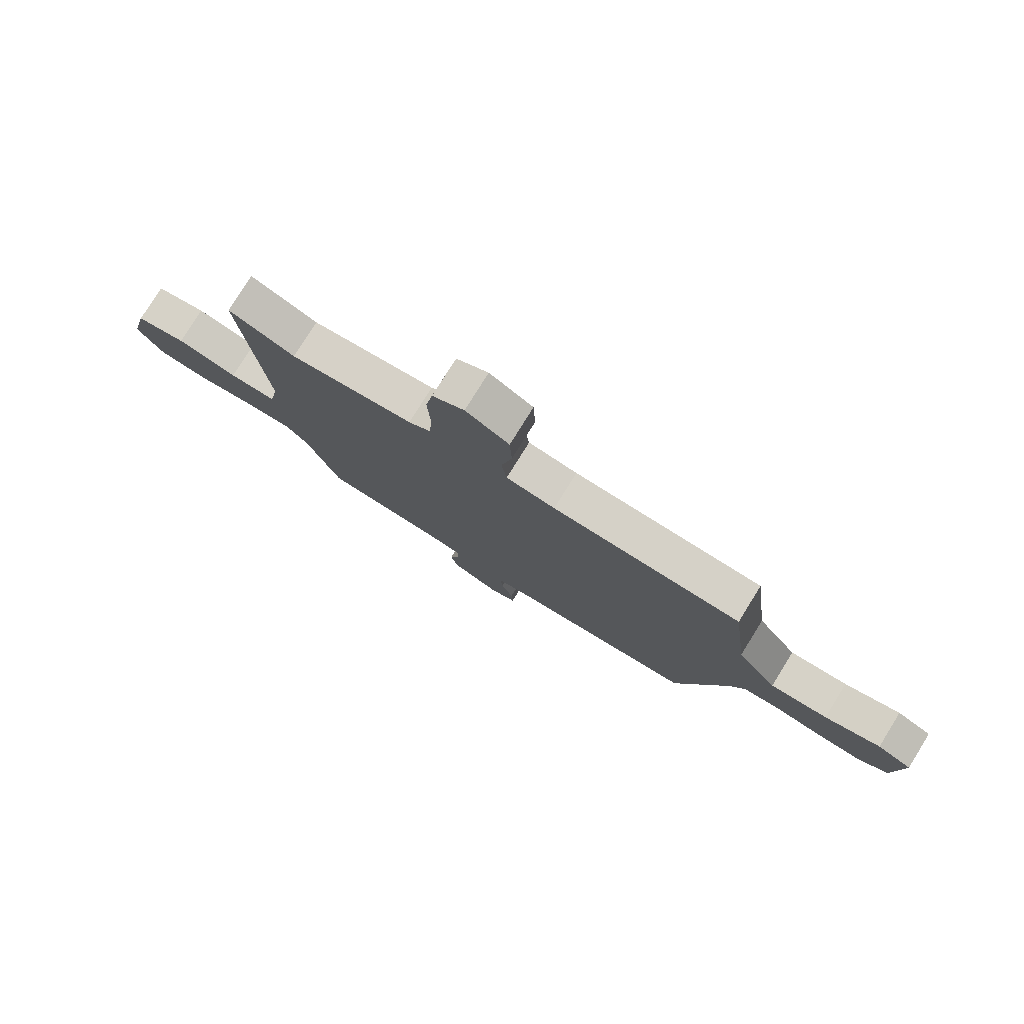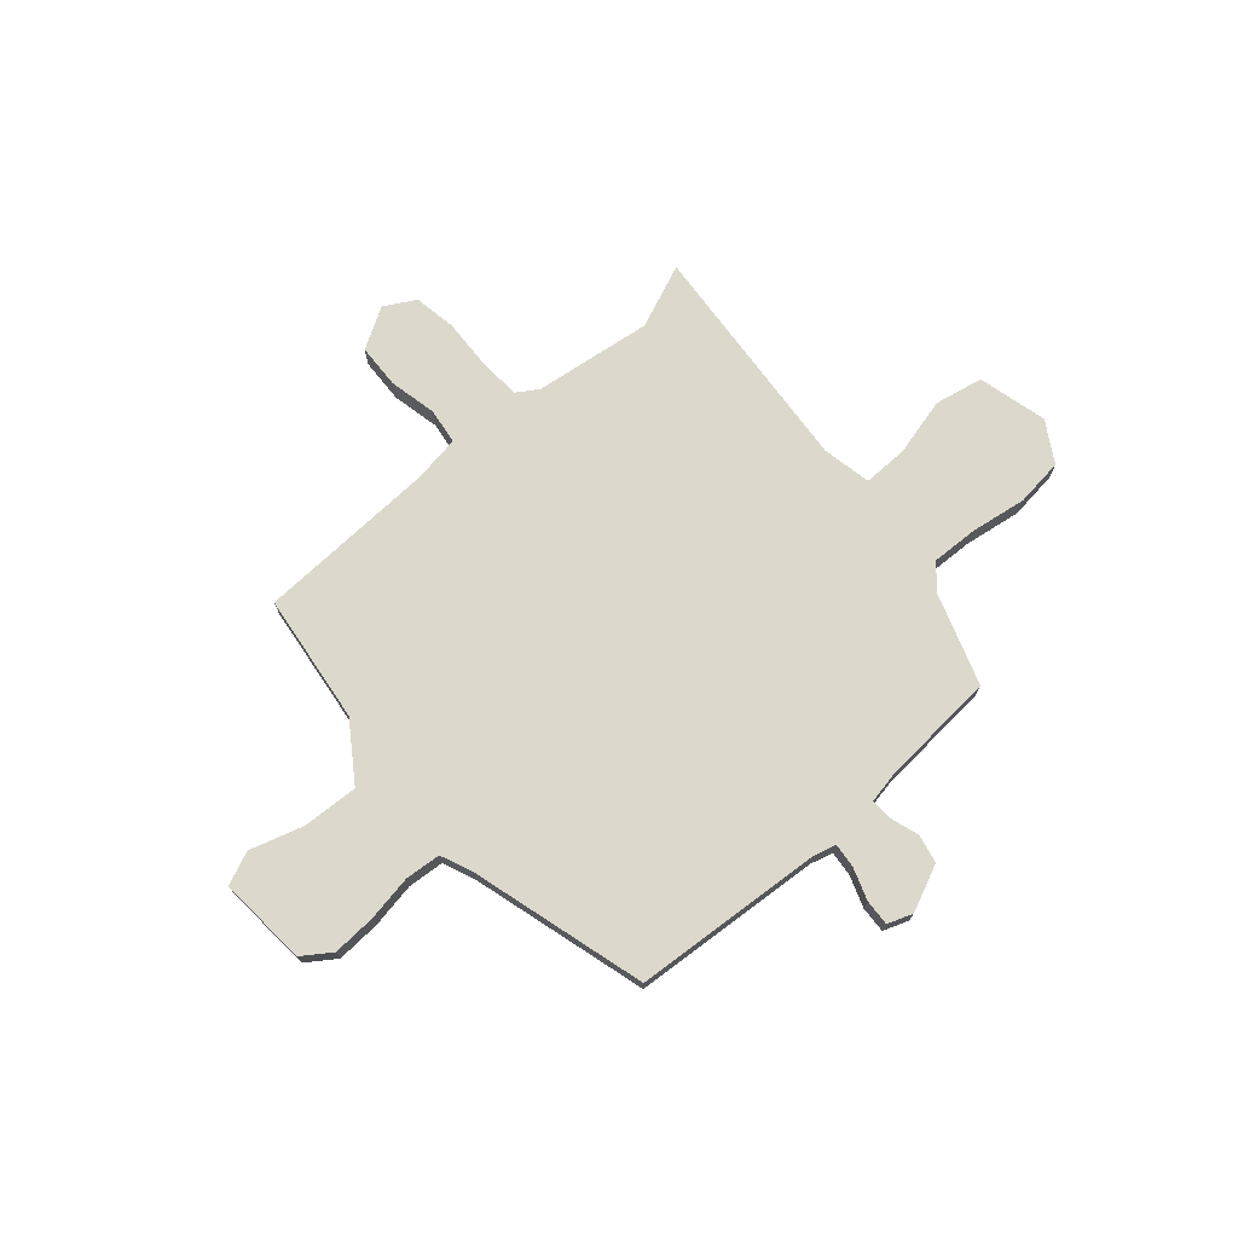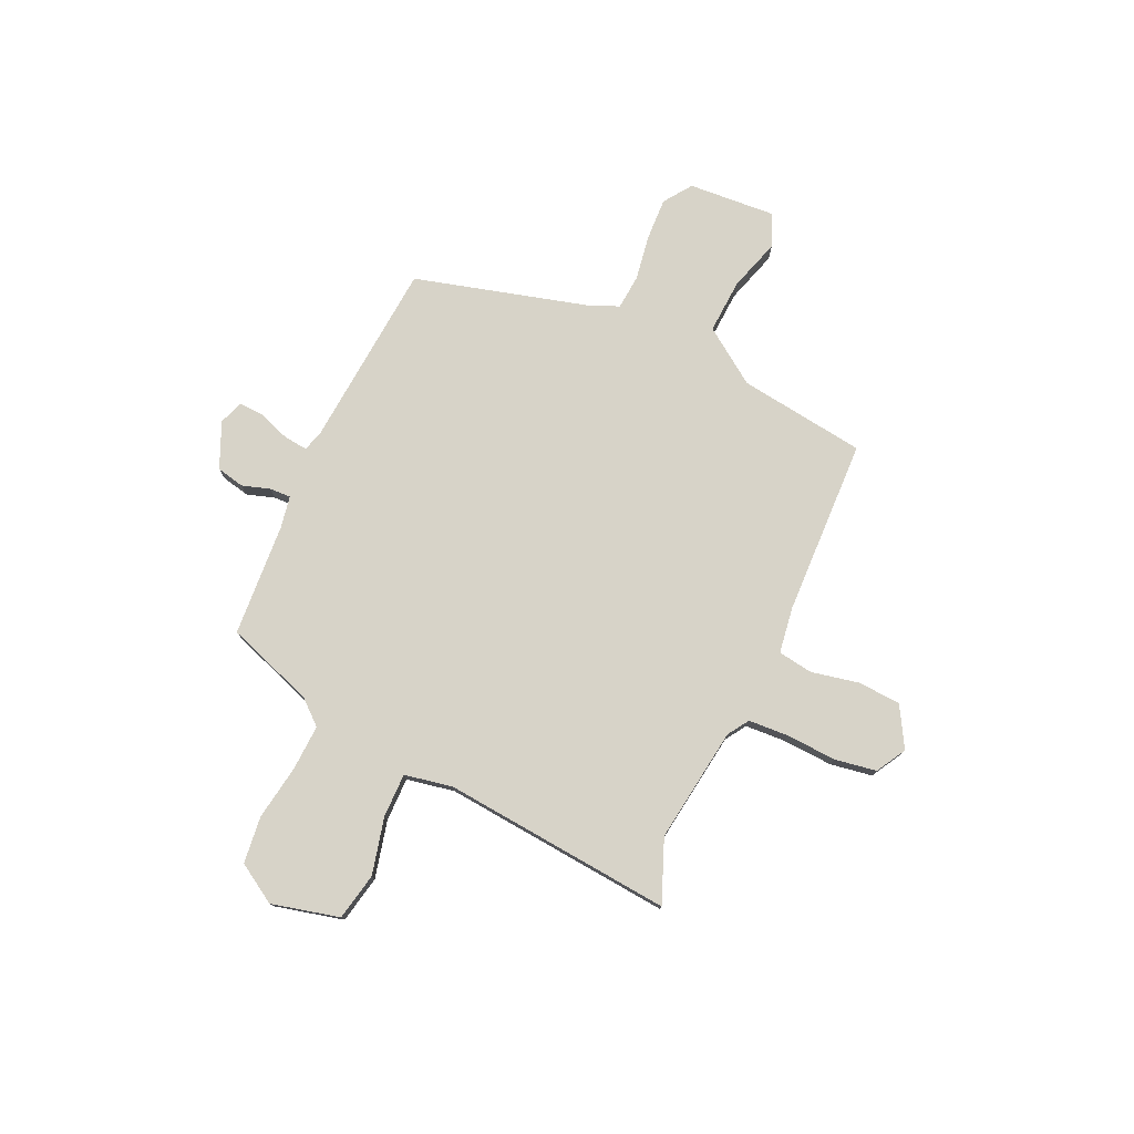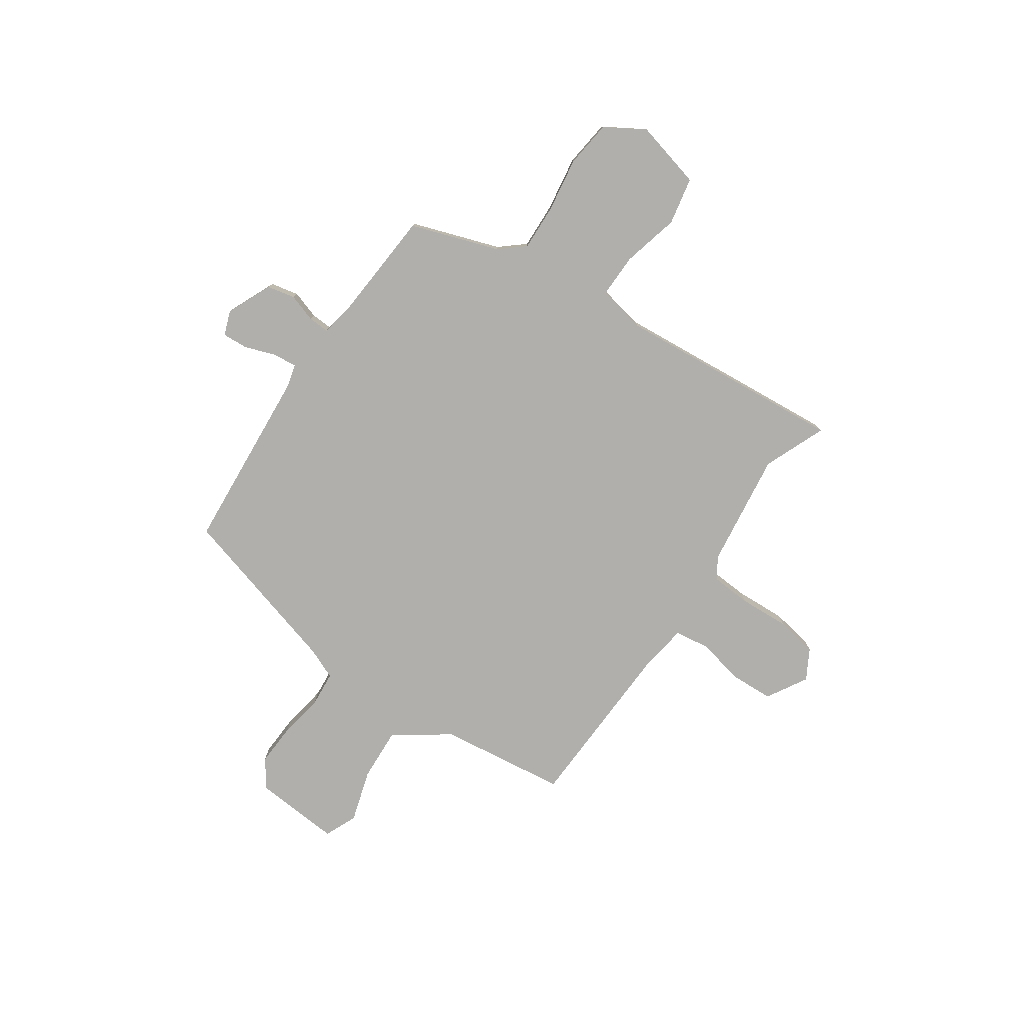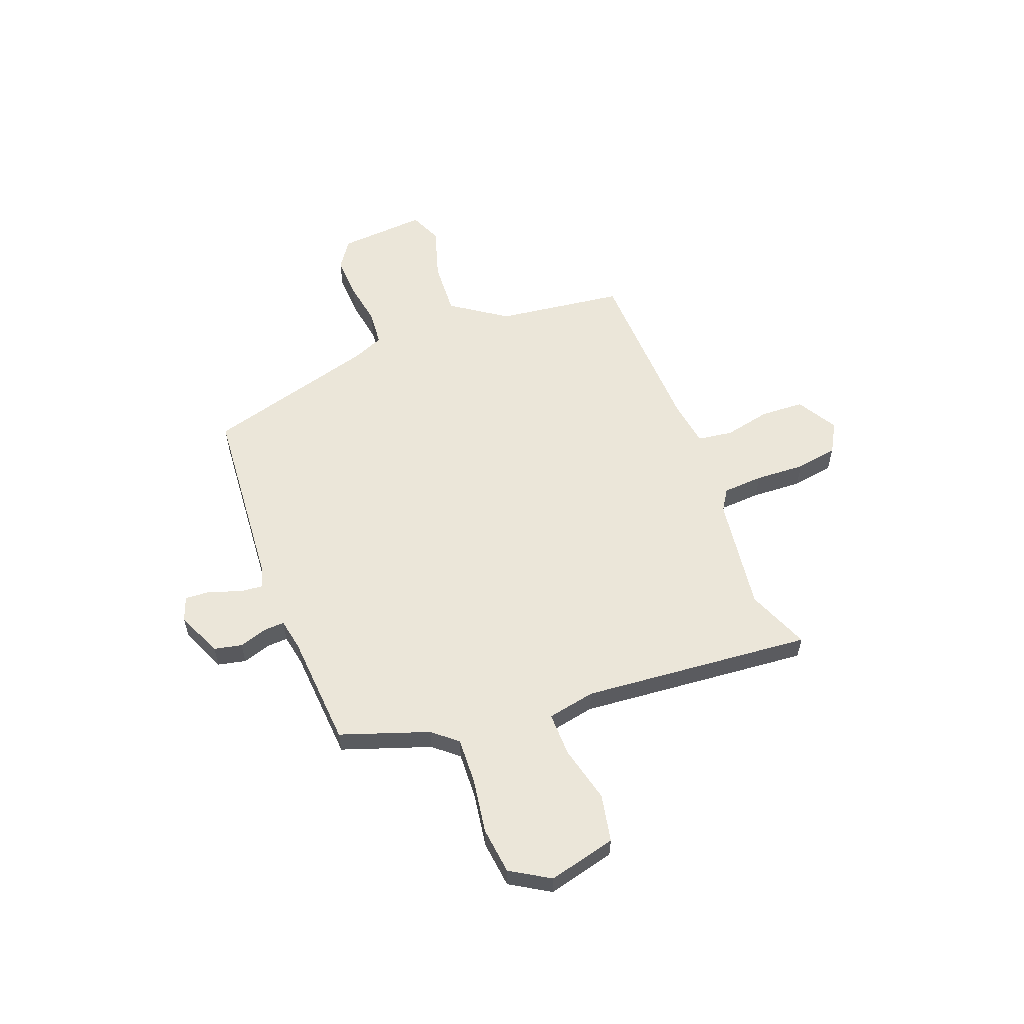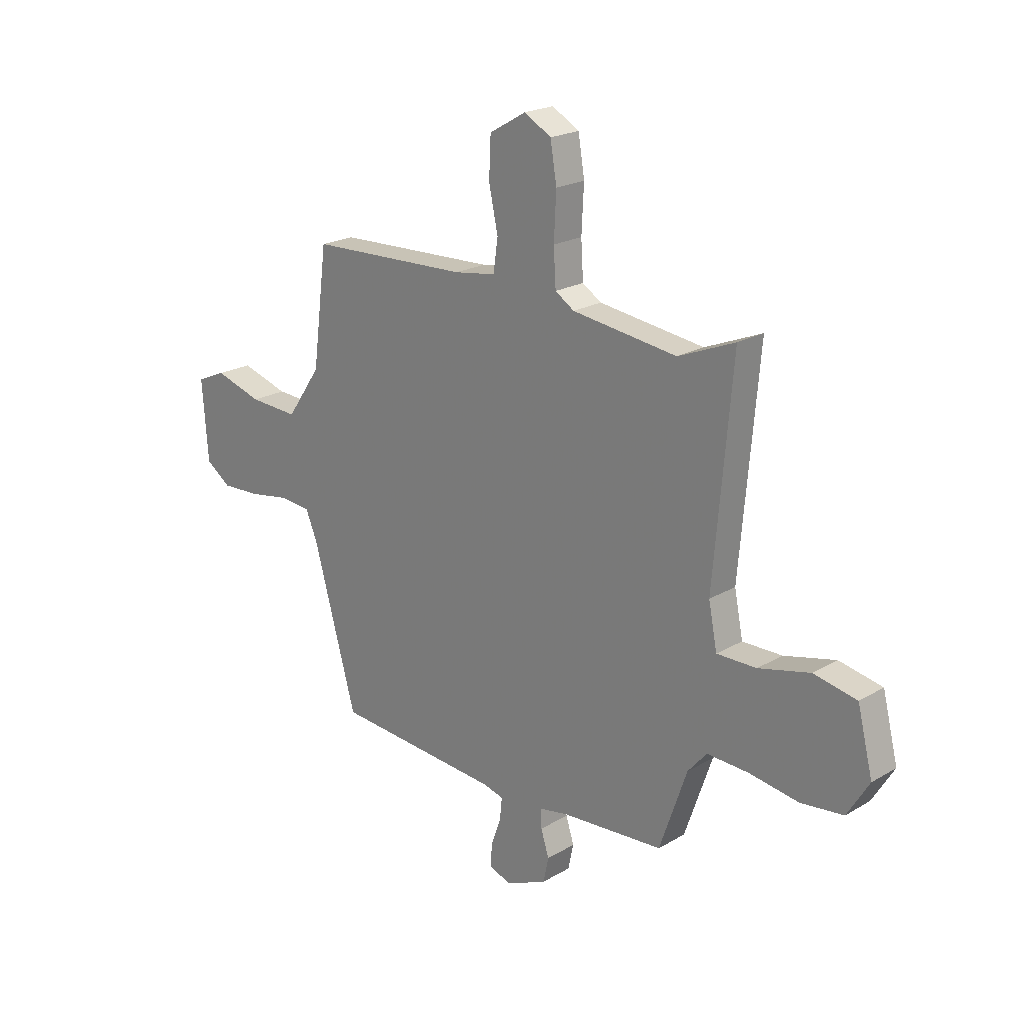
<metadata>
{"format":"obj","ext":"obj","renderer":"f3d","projection":"perspective","resolution":1024,"background":"white","views":[{"elev":78.4,"azim":31.8,"up":"+Z"},{"elev":72.7,"azim":138.8,"up":"+Y"},{"elev":77.1,"azim":-65.2,"up":"+Y"},{"elev":-78.3,"azim":-124.5,"up":"+Y"},{"elev":57.4,"azim":-110.9,"up":"+Y"},{"elev":21.2,"azim":-136.2,"up":"+Z"}]}
</metadata>
<code>
v 0.42 0.07 -0.47
v 0.047 0.07 -0.499
v 0.003 0.07 -0.511
v 0.008 0.07 -0.559
v 0.03 0.07 -0.621
v 0.033 0.07 -0.672
v -0.016 0.07 -0.69
v -0.107 0.07 -0.65
v -0.119 0.07 -0.594
v -0.101 0.07 -0.538
v -0.099 0.07 -0.496
v -0.163 0.07 -0.484
v -0.39 0.07 -0.468
v -0.451 0.07 -0.291
v -0.493 0.07 -0.242
v -0.585 0.07 -0.246
v -0.695 0.07 -0.263
v -0.789 0.07 -0.252
v -0.837 0.07 -0.173
v -0.803 0.07 -0.037
v -0.708 0.07 -0.018
v -0.594 0.07 -0.046
v -0.506 0.07 -0.047
v -0.487 0.07 0.049
v -0.527 0.07 0.511
v -0.402 0.07 0.46
v -0.17 0.07 0.491
v -0.128 0.07 0.518
v -0.123 0.07 0.599
v -0.128 0.07 0.699
v -0.114 0.07 0.783
v -0.054 0.07 0.817
v 0.027 0.07 0.77
v 0.031 0.07 0.683
v 0.011 0.07 0.589
v 0.021 0.07 0.519
v 0.113 0.07 0.505
v 0.468 0.07 0.492
v 0.501 0.07 0.237
v 0.577 0.07 0.127
v 0.686 0.07 0.133
v 0.791 0.07 0.165
v 0.856 0.07 0.137
v 0.843 0.07 -0.038
v 0.787 0.07 -0.077
v 0.702 0.07 -0.073
v 0.612 0.07 -0.058
v 0.542 0.07 -0.064
v 0.516 0.07 -0.126
v 0.42 0 -0.47
v 0.047 0 -0.499
v 0.003 0 -0.511
v 0.008 0 -0.559
v 0.03 0 -0.621
v 0.033 0 -0.672
v -0.016 0 -0.69
v -0.107 0 -0.65
v -0.119 0 -0.594
v -0.101 0 -0.538
v -0.099 0 -0.496
v -0.163 0 -0.484
v -0.39 0 -0.468
v -0.451 0 -0.291
v -0.493 0 -0.242
v -0.585 0 -0.246
v -0.695 0 -0.263
v -0.789 0 -0.252
v -0.837 0 -0.173
v -0.803 0 -0.037
v -0.708 0 -0.018
v -0.594 0 -0.046
v -0.506 0 -0.047
v -0.487 0 0.049
v -0.527 0 0.511
v -0.402 0 0.46
v -0.17 0 0.491
v -0.128 0 0.518
v -0.123 0 0.599
v -0.128 0 0.699
v -0.114 0 0.783
v -0.054 0 0.817
v 0.027 0 0.77
v 0.031 0 0.683
v 0.011 0 0.589
v 0.021 0 0.519
v 0.113 0 0.505
v 0.468 0 0.492
v 0.501 0 0.237
v 0.577 0 0.127
v 0.686 0 0.133
v 0.791 0 0.165
v 0.856 0 0.137
v 0.843 0 -0.038
v 0.787 0 -0.077
v 0.702 0 -0.073
v 0.612 0 -0.058
v 0.542 0 -0.064
v 0.516 0 -0.126
f 45 46 47
f 44 45 47
f 43 44 47
f 42 43 47
f 41 42 47
f 40 41 47 48
f 39 40 48 49
f 49 1 2
f 39 49 2
f 38 39 2
f 37 38 2
f 33 34 35
f 32 33 35
f 31 32 35
f 30 31 35
f 29 30 35
f 28 29 35 36
f 37 2 3
f 36 37 3
f 28 36 3
f 27 28 3
f 24 25 26
f 27 3 4
f 26 27 4
f 24 26 4
f 23 24 4
f 20 21 22
f 19 20 22
f 18 19 22
f 17 18 22
f 16 17 22
f 15 16 22 23
f 12 13 14
f 14 15 23
f 12 14 23
f 11 12 23
f 8 9 10
f 7 8 10
f 6 7 10
f 5 6 10
f 4 5 10
f 4 10 11
f 4 11 23
f 96 95 94
f 96 94 93
f 96 93 92
f 96 92 91
f 96 91 90
f 97 96 90 89
f 98 97 89 88
f 51 50 98
f 51 98 88
f 51 88 87
f 51 87 86
f 84 83 82
f 84 82 81
f 84 81 80
f 84 80 79
f 84 79 78
f 85 84 78 77
f 52 51 86
f 52 86 85
f 52 85 77
f 52 77 76
f 75 74 73
f 53 52 76
f 53 76 75
f 53 75 73
f 53 73 72
f 71 70 69
f 71 69 68
f 71 68 67
f 71 67 66
f 71 66 65
f 72 71 65 64
f 63 62 61
f 72 64 63
f 72 63 61
f 72 61 60
f 59 58 57
f 59 57 56
f 59 56 55
f 59 55 54
f 59 54 53
f 60 59 53
f 72 60 53
f 1 50 51 2
f 2 51 52 3
f 3 52 53 4
f 4 53 54 5
f 5 54 55 6
f 6 55 56 7
f 7 56 57 8
f 8 57 58 9
f 9 58 59 10
f 10 59 60 11
f 11 60 61 12
f 12 61 62 13
f 13 62 63 14
f 14 63 64 15
f 15 64 65 16
f 16 65 66 17
f 17 66 67 18
f 18 67 68 19
f 19 68 69 20
f 20 69 70 21
f 21 70 71 22
f 22 71 72 23
f 23 72 73 24
f 24 73 74 25
f 25 74 75 26
f 26 75 76 27
f 27 76 77 28
f 28 77 78 29
f 29 78 79 30
f 30 79 80 31
f 31 80 81 32
f 32 81 82 33
f 33 82 83 34
f 34 83 84 35
f 35 84 85 36
f 36 85 86 37
f 37 86 87 38
f 38 87 88 39
f 39 88 89 40
f 40 89 90 41
f 41 90 91 42
f 42 91 92 43
f 43 92 93 44
f 44 93 94 45
f 45 94 95 46
f 46 95 96 47
f 47 96 97 48
f 48 97 98 49
f 49 98 50 1

</code>
